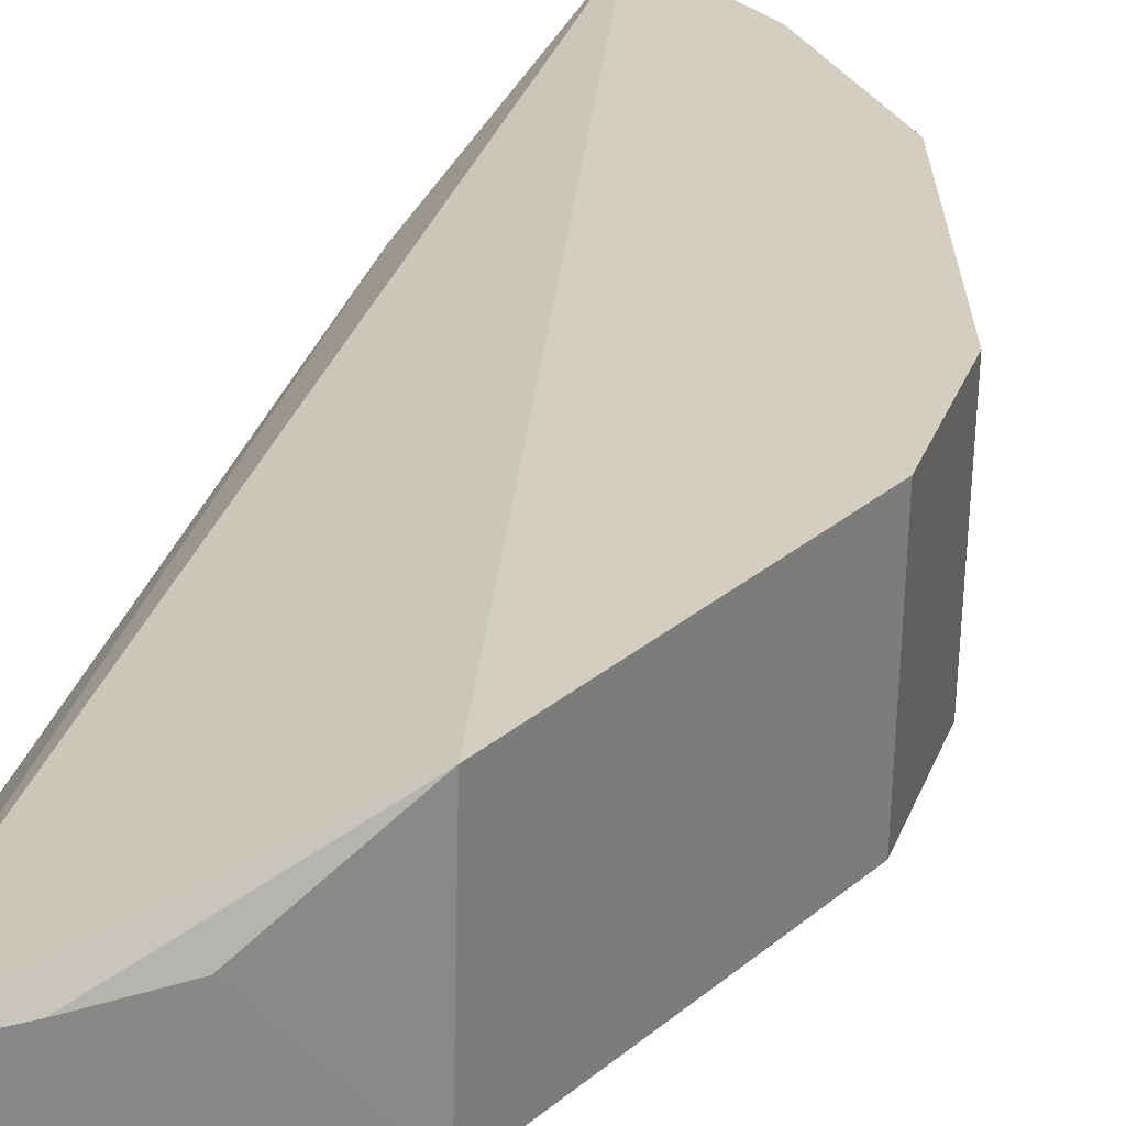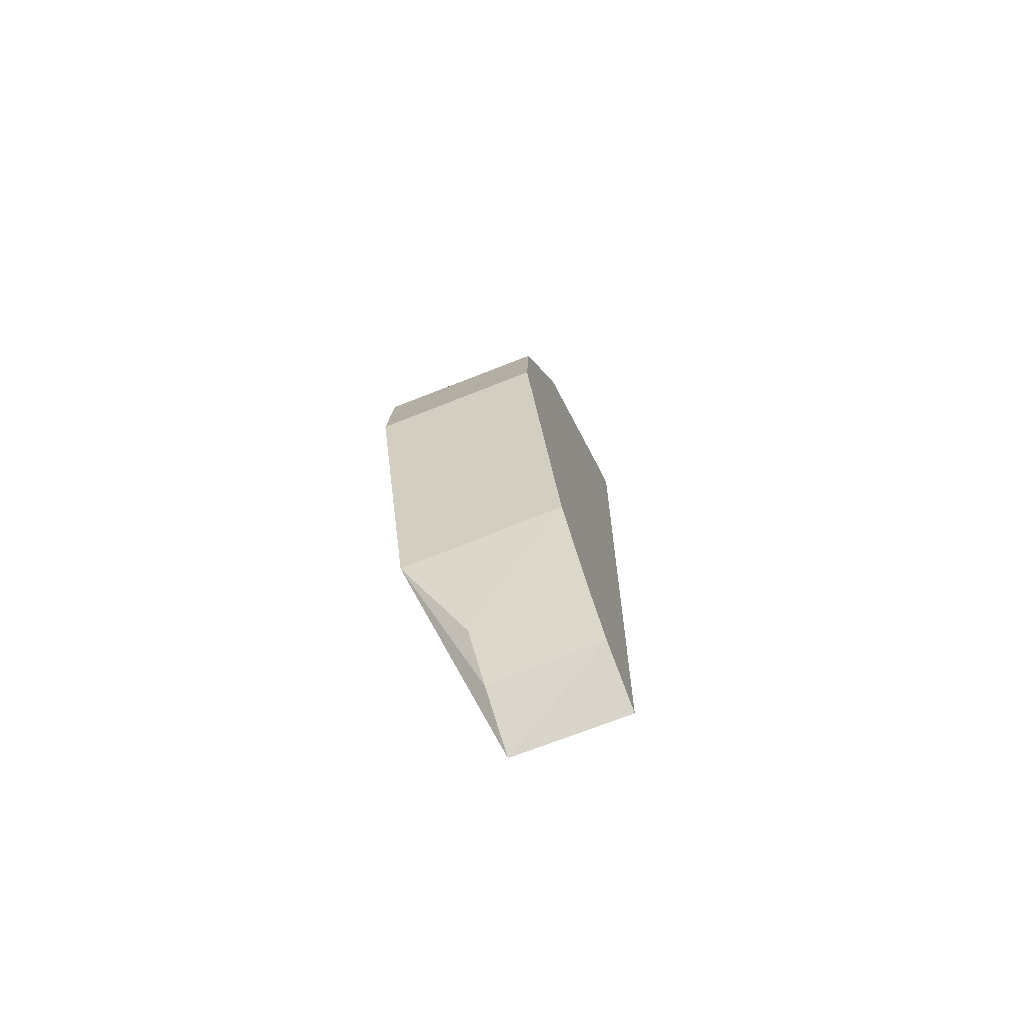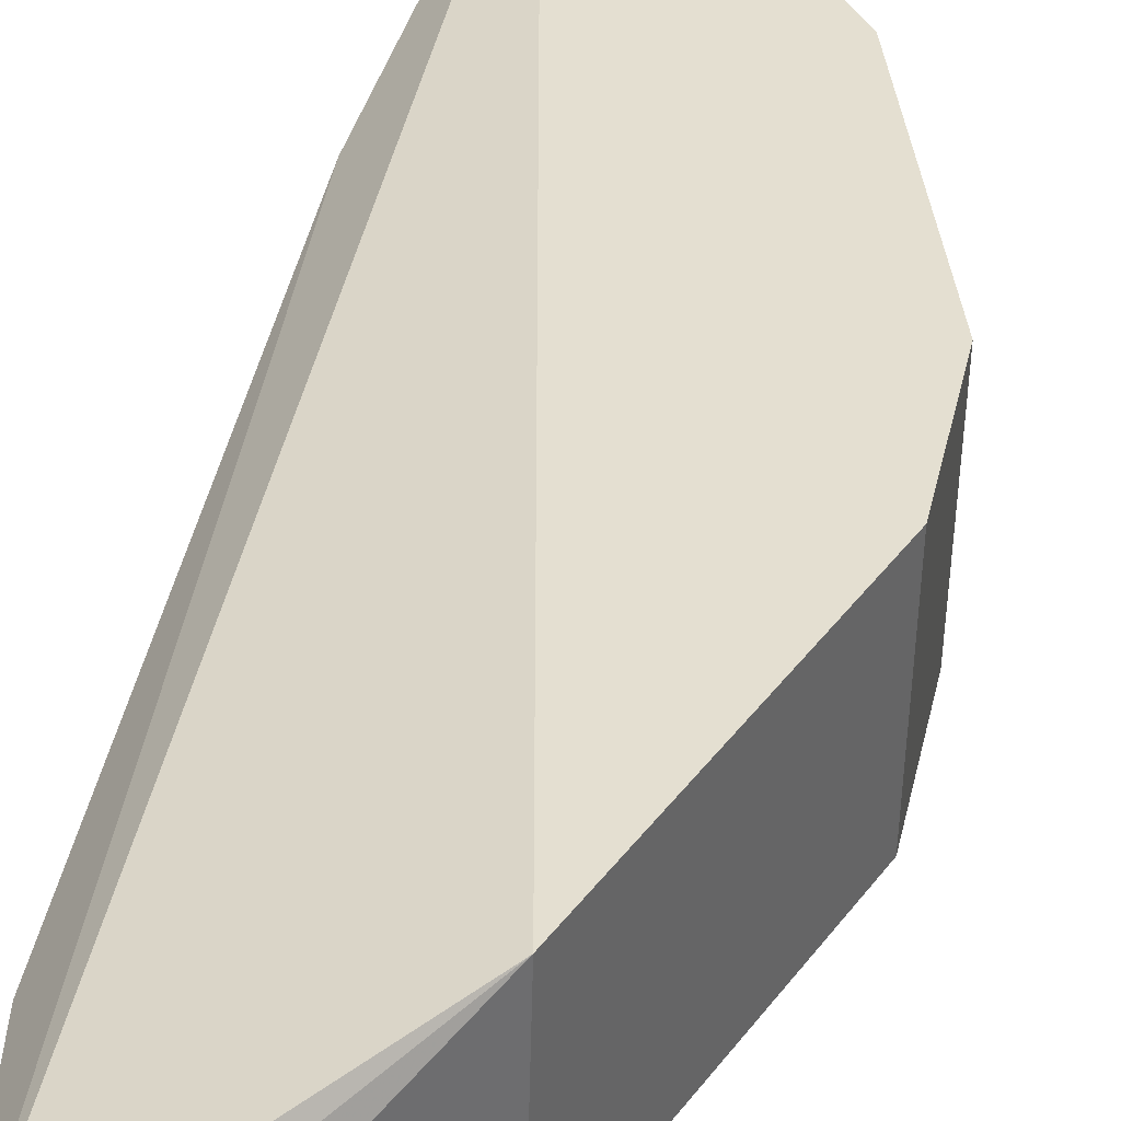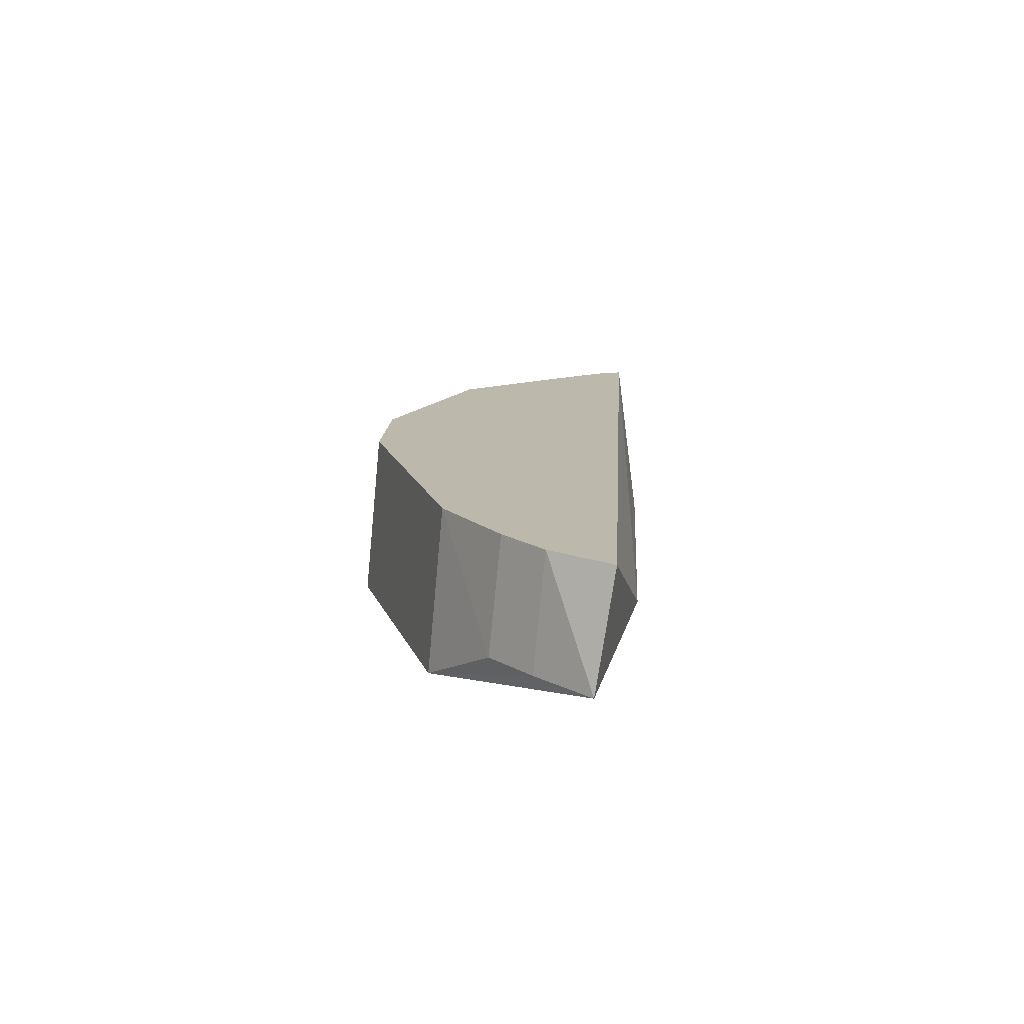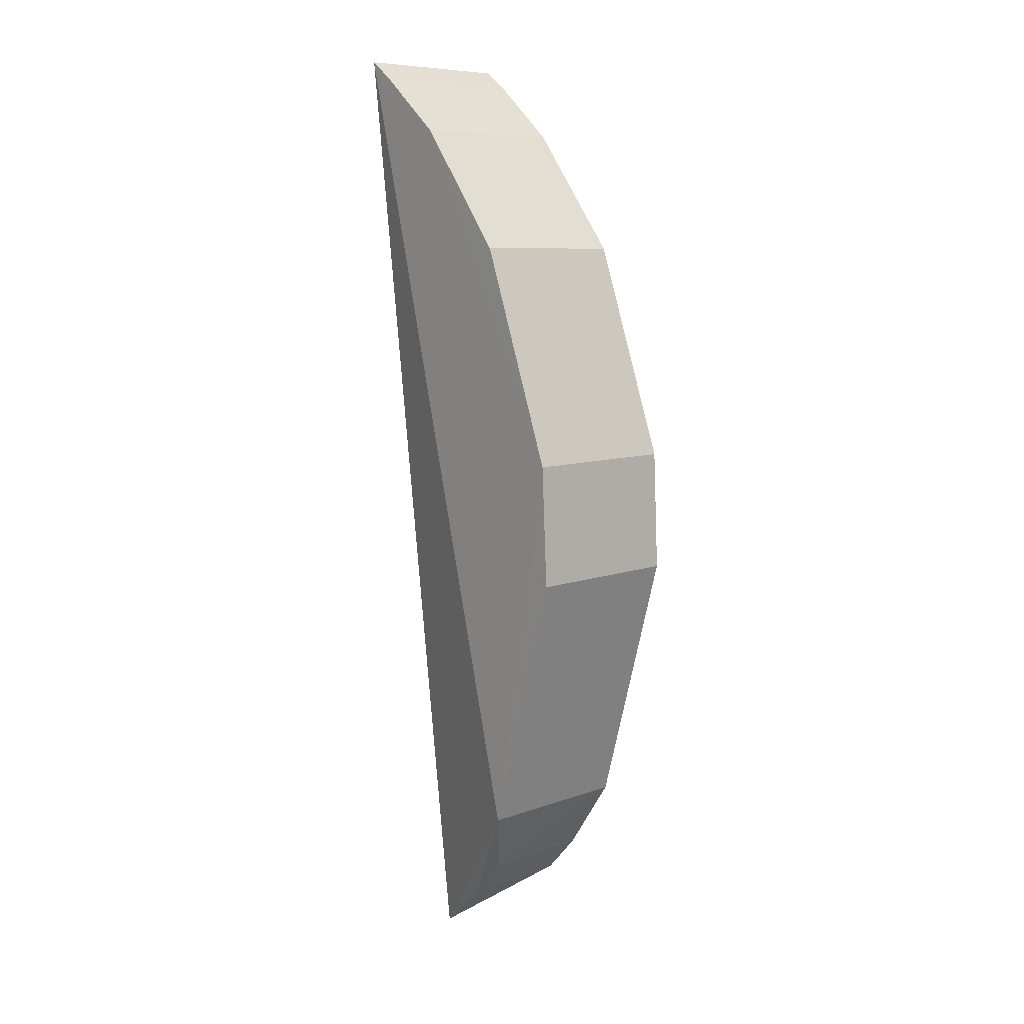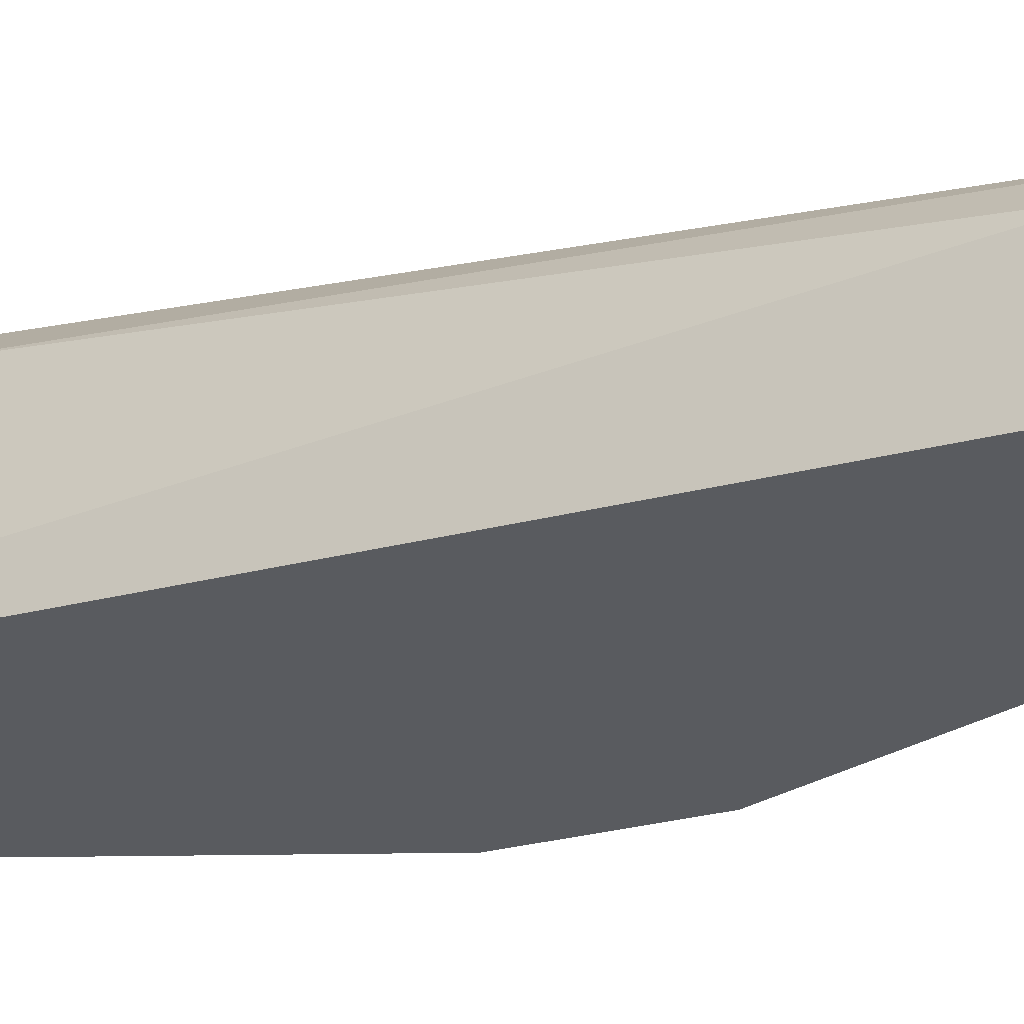
<metadata>
{"format":"obj","ext":"obj","renderer":"f3d","projection":"perspective","resolution":1024,"background":"white","views":[{"elev":25.3,"azim":19.1,"up":"+Z"},{"elev":-74.0,"azim":113.2,"up":"+Y"},{"elev":36.7,"azim":14.7,"up":"+Z"},{"elev":-75.7,"azim":176.3,"up":"+Y"},{"elev":9.7,"azim":50.3,"up":"+Y"},{"elev":-32.4,"azim":-67.9,"up":"+Z"}]}
</metadata>
<code>
v 0.1201 -0.08823 -0.4621
v 0.1918 0.05543 -0.4997
v 0.1935 0.05524 -0.447
v 0.09874 0.2307 -0.447
v 0.09797 0.2291 -0.5
v 0.164 0.1663 -0.4469
v 0.1679 -0.03272 -0.447
v 0.1163 -0.08258 -0.4994
v 0.1913 0.0953 -0.4469
v 0.1306 0.205 -0.4989
v 0.1664 -0.03199 -0.4995
v 0.1047 -0.02741 -0.4725
v 0.1626 0.1654 -0.4999
v 0.108 0.2243 -0.4469
v 0.1498 -0.05872 -0.4621
v 0.09385 0.1395 -0.462
v 0.1897 0.0949 -0.4998
v 0.107 0.2229 -0.5
v 0.1315 0.2059 -0.4469
v 0.1369 -0.07254 -0.4621
v 0.1358 -0.07138 -0.4994
v 0.1485 -0.05775 -0.4995
f 7 4 1
f 9 3 2
f 9 7 3
f 11 2 3
f 11 3 7
f 12 8 1
f 12 5 8
f 13 6 9
f 13 10 6
f 13 2 11
f 13 11 8
f 13 8 5
f 14 5 4
f 14 4 7
f 15 11 7
f 16 12 1
f 16 1 4
f 16 4 5
f 16 5 12
f 17 13 9
f 17 9 2
f 17 2 13
f 18 13 5
f 18 10 13
f 18 14 10
f 18 5 14
f 19 6 10
f 19 10 14
f 19 9 6
f 19 14 7
f 19 7 9
f 20 15 7
f 20 7 1
f 21 20 1
f 21 1 8
f 21 8 11
f 21 15 20
f 22 21 11
f 22 11 15
f 22 15 21

</code>
